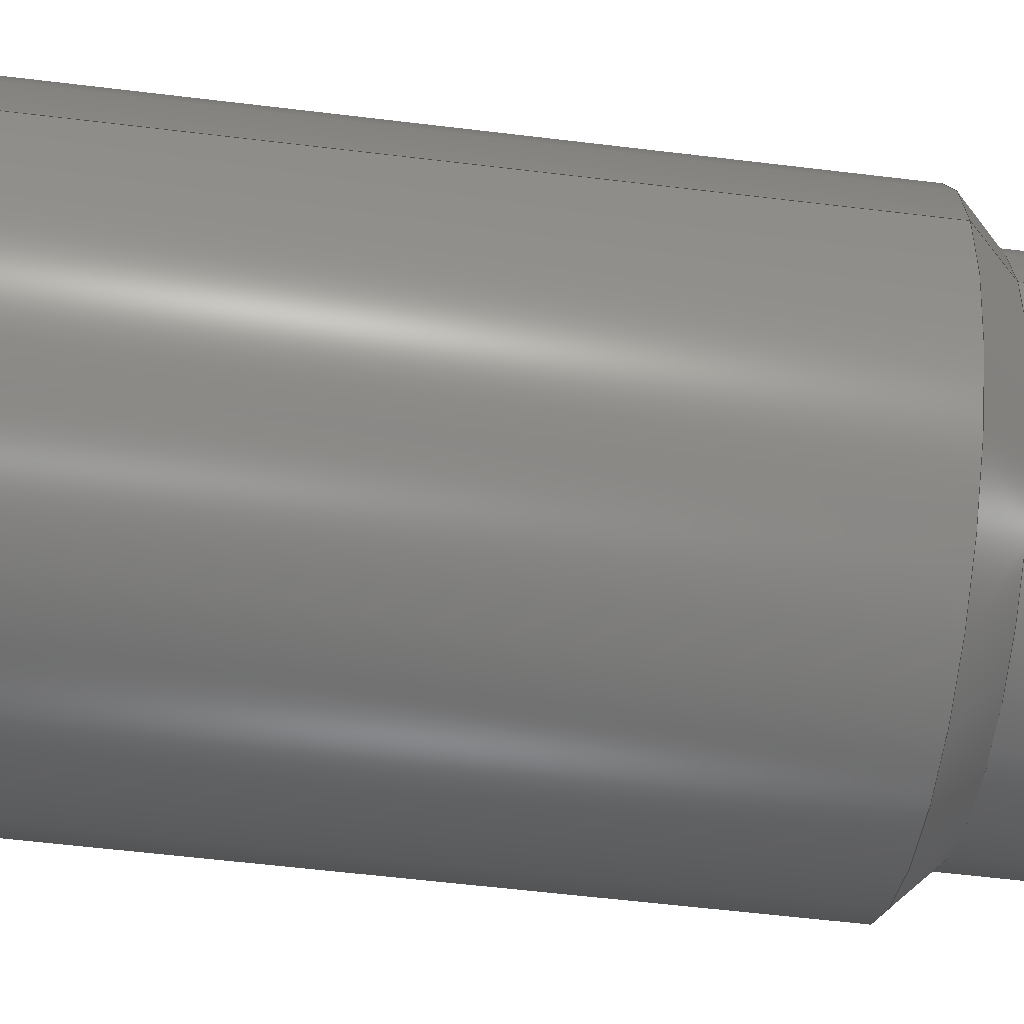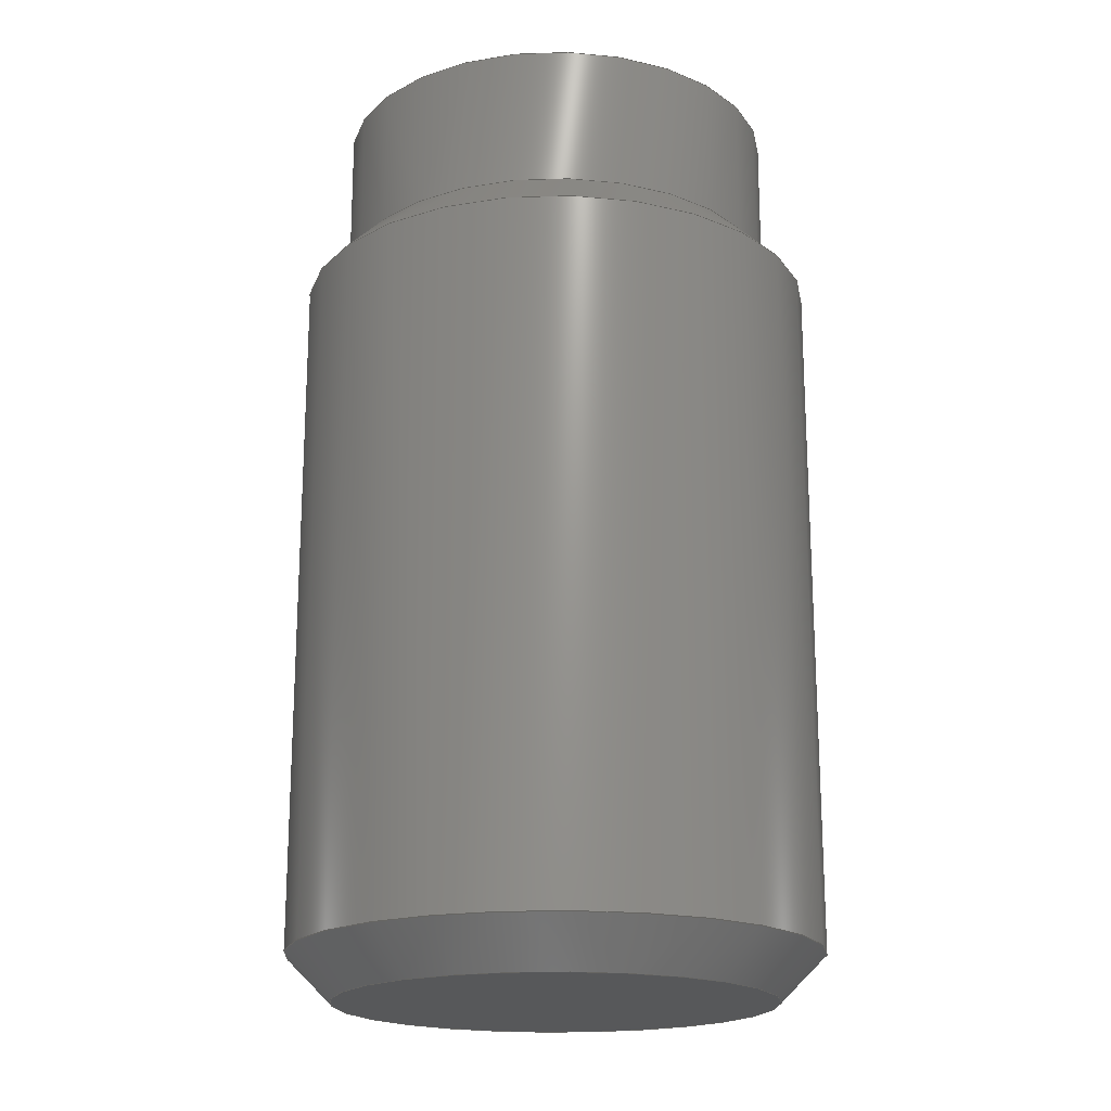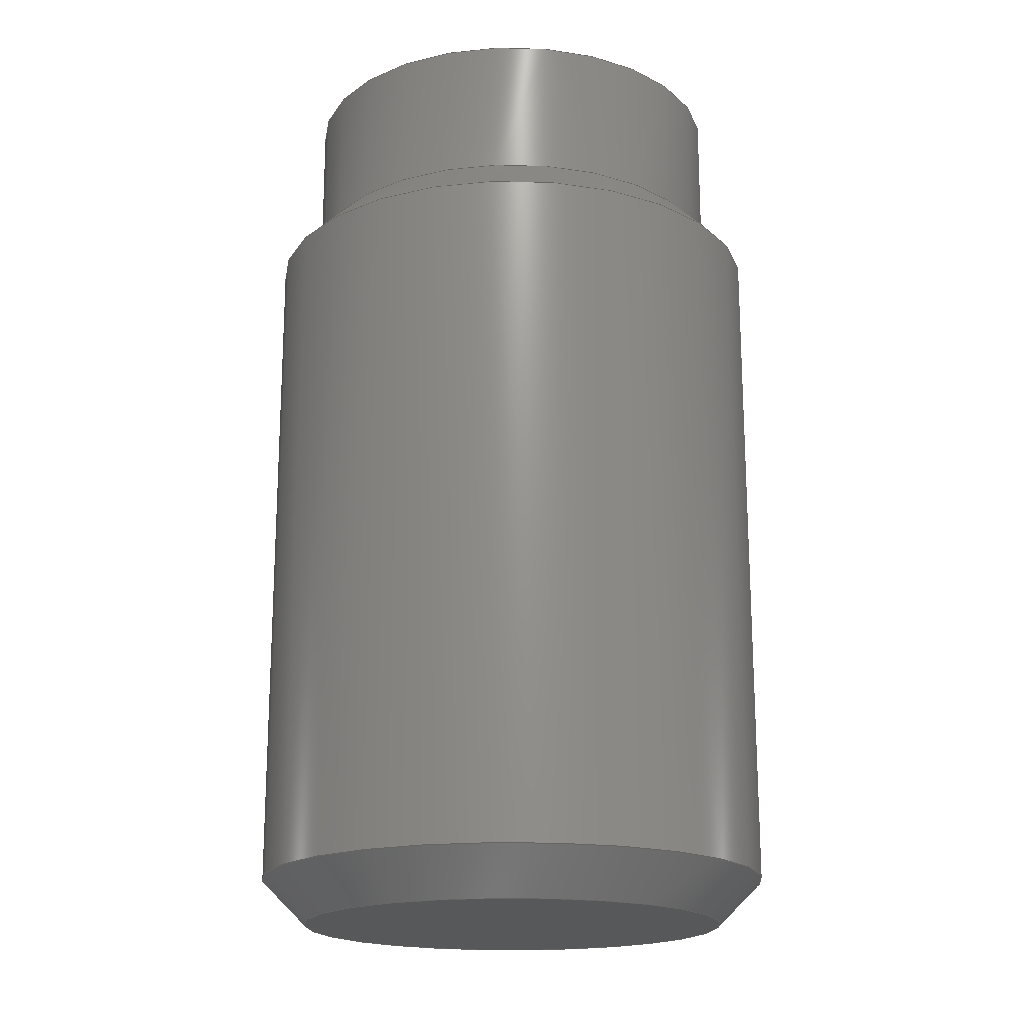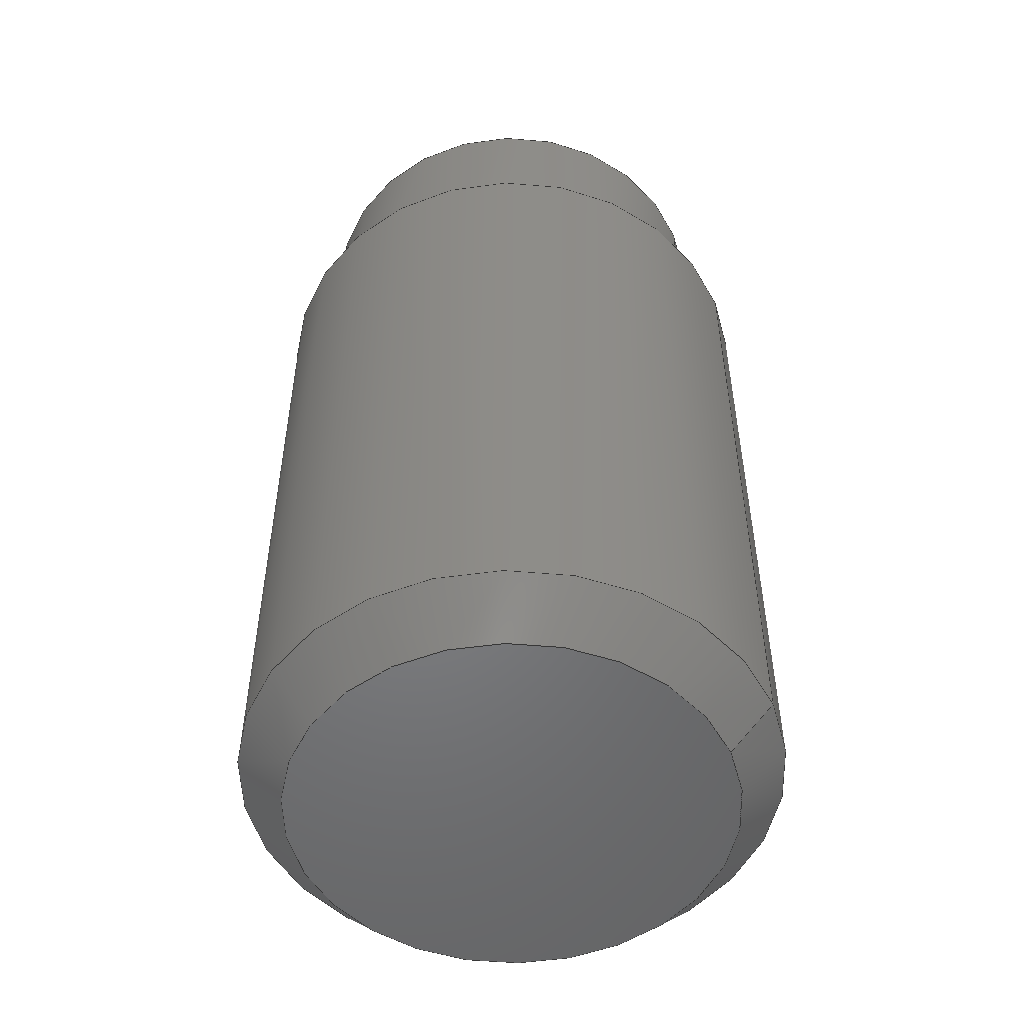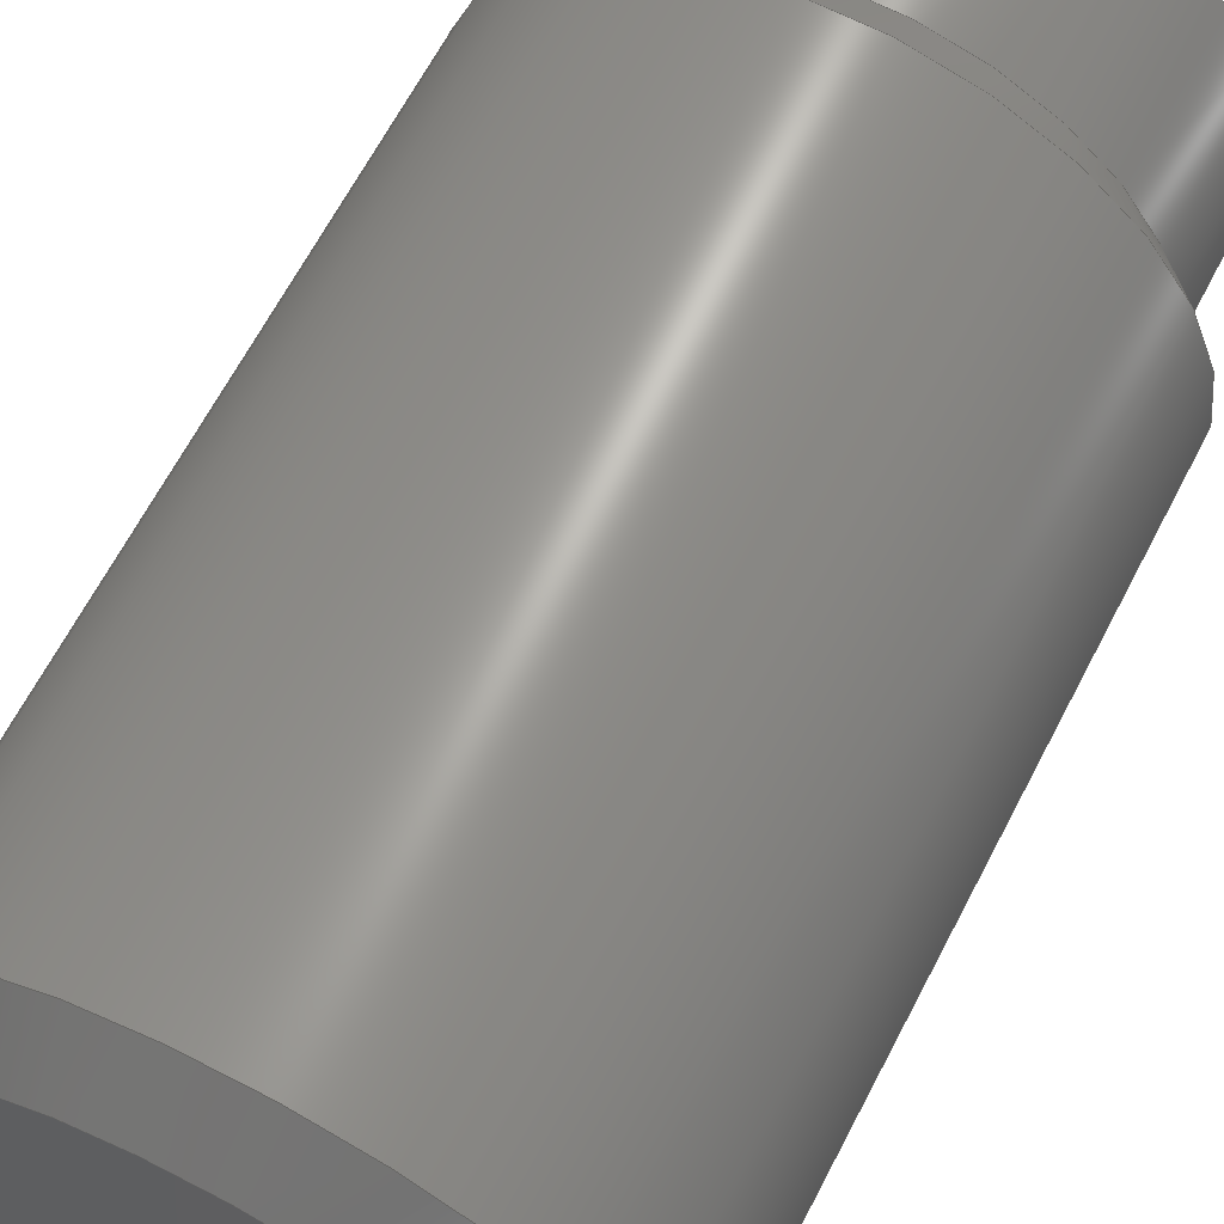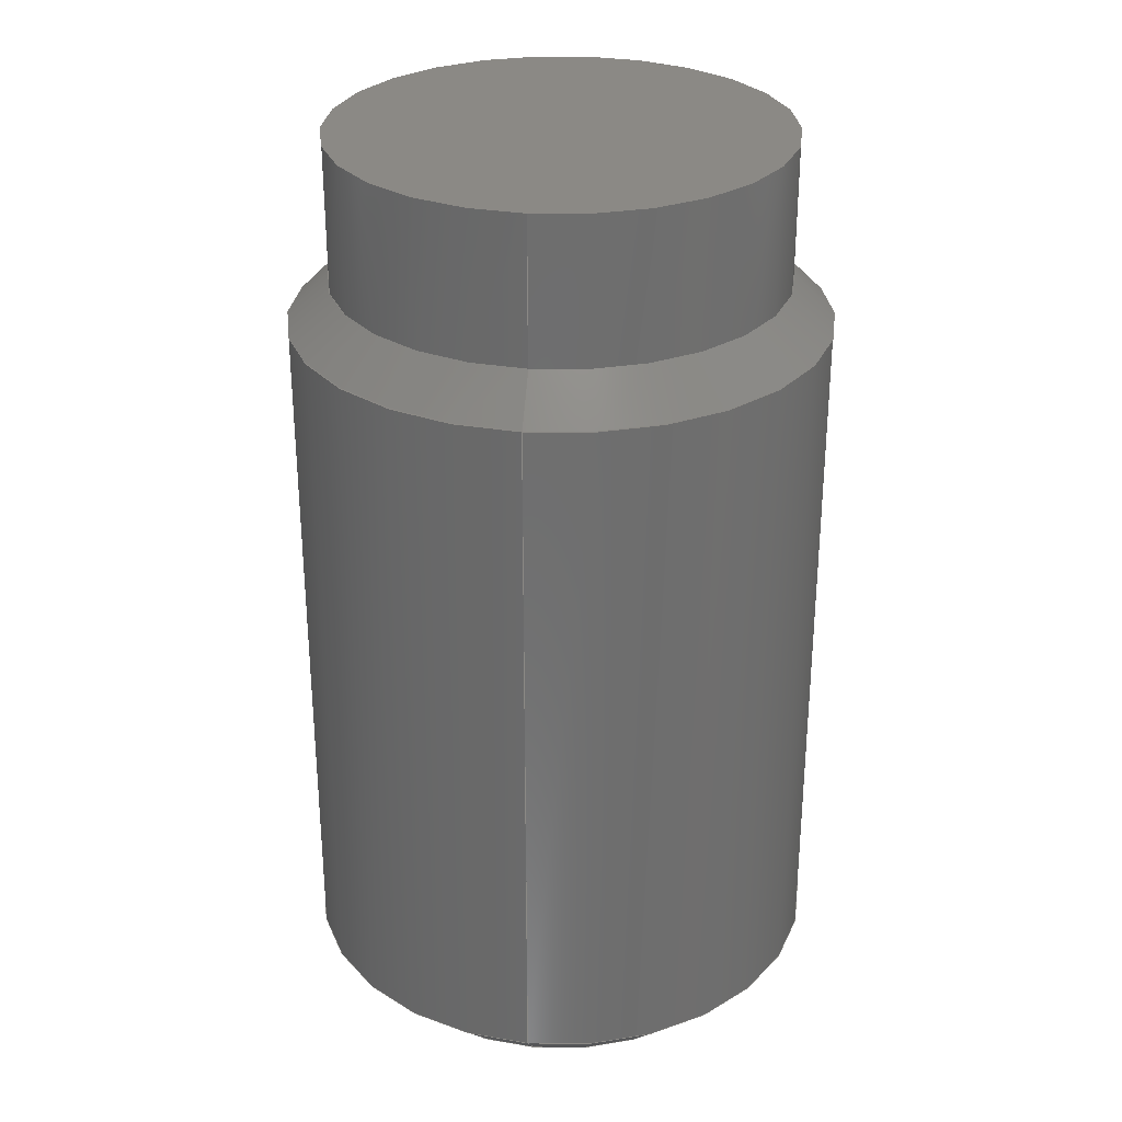
<metadata>
{"format":"step","ext":"step","renderer":"f3d","projection":"perspective","resolution":1024,"background":"white","views":[{"elev":-58.9,"azim":-97.1,"up":"+Y"},{"elev":-19.0,"azim":114.4,"up":"+Z"},{"elev":-18.5,"azim":39.0,"up":"+Z"},{"elev":-51.5,"azim":-157.6,"up":"+Z"},{"elev":65.4,"azim":-152.5,"up":"+Y"},{"elev":29.5,"azim":-82.7,"up":"+Z"}]}
</metadata>
<code>
ISO-10303-21;
DATA;
#1=SHAPE_REPRESENTATION_RELATIONSHIP('','',#71,#2);
#2=ADVANCED_BREP_SHAPE_REPRESENTATION('',(#69),#126);
#3=CONICAL_SURFACE('',#79,0.0049,0.7854);
#4=CONICAL_SURFACE('',#83,0.0058,0.7854);
#5=CYLINDRICAL_SURFACE('',#77,0.0049);
#6=CYLINDRICAL_SURFACE('',#81,0.0058);
#7=ORIENTED_EDGE('',*,*,#17,.T.);
#8=ORIENTED_EDGE('',*,*,#18,.F.);
#9=ORIENTED_EDGE('',*,*,#19,.F.);
#10=ORIENTED_EDGE('',*,*,#18,.T.);
#11=ORIENTED_EDGE('',*,*,#20,.F.);
#12=ORIENTED_EDGE('',*,*,#19,.T.);
#13=ORIENTED_EDGE('',*,*,#21,.F.);
#14=ORIENTED_EDGE('',*,*,#20,.T.);
#15=ORIENTED_EDGE('',*,*,#17,.F.);
#16=ORIENTED_EDGE('',*,*,#21,.T.);
#17=EDGE_CURVE('',#22,#22,#27,.T.);
#18=EDGE_CURVE('',#23,#23,#28,.T.);
#19=EDGE_CURVE('',#24,#24,#29,.T.);
#20=EDGE_CURVE('',#25,#25,#30,.T.);
#21=EDGE_CURVE('',#26,#26,#31,.T.);
#22=VERTEX_POINT('',#111);
#23=VERTEX_POINT('',#114);
#24=VERTEX_POINT('',#117);
#25=VERTEX_POINT('',#120);
#26=VERTEX_POINT('',#123);
#27=CIRCLE('',#74,0.0048);
#28=CIRCLE('',#76,0.0049);
#29=CIRCLE('',#78,0.0049);
#30=CIRCLE('',#80,0.0058);
#31=CIRCLE('',#82,0.0058);
#32=EDGE_LOOP('',(#7));
#33=EDGE_LOOP('',(#8));
#34=EDGE_LOOP('',(#9));
#35=EDGE_LOOP('',(#10));
#36=EDGE_LOOP('',(#11));
#37=EDGE_LOOP('',(#12));
#38=EDGE_LOOP('',(#13));
#39=EDGE_LOOP('',(#14));
#40=EDGE_LOOP('',(#15));
#41=EDGE_LOOP('',(#16));
#42=FACE_BOUND('',#32,.T.);
#43=FACE_BOUND('',#33,.T.);
#44=FACE_BOUND('',#34,.T.);
#45=FACE_BOUND('',#35,.T.);
#46=FACE_BOUND('',#36,.T.);
#47=FACE_BOUND('',#37,.T.);
#48=FACE_BOUND('',#38,.T.);
#49=FACE_BOUND('',#39,.T.);
#50=FACE_BOUND('',#40,.T.);
#51=FACE_BOUND('',#41,.T.);
#52=PLANE('',#73);
#53=PLANE('',#75);
#54=ADVANCED_FACE('',(#42),#52,.F.);
#55=ADVANCED_FACE('',(#43),#53,.F.);
#56=ADVANCED_FACE('',(#44,#45),#5,.T.);
#57=ADVANCED_FACE('',(#46,#47),#3,.T.);
#58=ADVANCED_FACE('',(#48,#49),#6,.T.);
#59=ADVANCED_FACE('',(#50,#51),#4,.T.);
#60=CLOSED_SHELL('',(#54,#55,#56,#57,#58,#59));
#61=STYLED_ITEM('',(#62),#69);
#62=PRESENTATION_STYLE_ASSIGNMENT((#63));
#63=SURFACE_STYLE_USAGE(.BOTH.,#64);
#64=SURFACE_SIDE_STYLE('',(#65));
#65=SURFACE_STYLE_FILL_AREA(#66);
#66=FILL_AREA_STYLE('',(#67));
#67=FILL_AREA_STYLE_COLOUR('',#68);
#68=COLOUR_RGB('',0.6471,0.6471,0.6471);
#69=MANIFOLD_SOLID_BREP('plug',#60);
#70=SHAPE_DEFINITION_REPRESENTATION(#131,#71);
#71=SHAPE_REPRESENTATION('plug',(#72),#126);
#72=AXIS2_PLACEMENT_3D('',#108,#84,#85);
#73=AXIS2_PLACEMENT_3D('',#109,#86,#87);
#74=AXIS2_PLACEMENT_3D('',#110,#88,#89);
#75=AXIS2_PLACEMENT_3D('',#112,#90,#91);
#76=AXIS2_PLACEMENT_3D('',#113,#92,#93);
#77=AXIS2_PLACEMENT_3D('',#115,#94,#95);
#78=AXIS2_PLACEMENT_3D('',#116,#96,#97);
#79=AXIS2_PLACEMENT_3D('',#118,#98,#99);
#80=AXIS2_PLACEMENT_3D('',#119,#100,#101);
#81=AXIS2_PLACEMENT_3D('',#121,#102,#103);
#82=AXIS2_PLACEMENT_3D('',#122,#104,#105);
#83=AXIS2_PLACEMENT_3D('',#124,#106,#107);
#84=DIRECTION('',(0,0,1));
#85=DIRECTION('',(1,0,0));
#86=DIRECTION('',(0,0,1));
#87=DIRECTION('',(1,0,0));
#88=DIRECTION('',(0,0,-1));
#89=DIRECTION('',(-1,0,0));
#90=DIRECTION('',(0,0,-1));
#91=DIRECTION('',(-1,0,0));
#92=DIRECTION('',(0,0,-1));
#93=DIRECTION('',(-1,0,0));
#94=DIRECTION('',(0,0,-1));
#95=DIRECTION('',(-1,0,0));
#96=DIRECTION('',(0,0,-1));
#97=DIRECTION('',(-1,0,0));
#98=DIRECTION('',(0,0,-1));
#99=DIRECTION('',(-1,0,0));
#100=DIRECTION('',(0,0,-1));
#101=DIRECTION('',(-1,0,0));
#102=DIRECTION('',(0,0,-1));
#103=DIRECTION('',(-1,0,0));
#104=DIRECTION('',(0,0,-1));
#105=DIRECTION('',(-1,0,0));
#106=DIRECTION('',(0,0,1));
#107=DIRECTION('',(1,0,0));
#108=CARTESIAN_POINT('',(0,0,0));
#109=CARTESIAN_POINT('',(-0.0024,0,0.0011));
#110=CARTESIAN_POINT('',(0,0,0.0011));
#111=CARTESIAN_POINT('',(-0.0048,0,0.0011));
#112=CARTESIAN_POINT('',(-0.00245,0,0.02135));
#113=CARTESIAN_POINT('',(0,0,0.02135));
#114=CARTESIAN_POINT('',(-0.0049,0,0.02135));
#115=CARTESIAN_POINT('',(0,0,0.01123));
#116=CARTESIAN_POINT('',(0,0,0.0182));
#117=CARTESIAN_POINT('',(-0.0049,0,0.0182));
#118=CARTESIAN_POINT('',(0,0,0.0182));
#119=CARTESIAN_POINT('',(0,0,0.0173));
#120=CARTESIAN_POINT('',(-0.0058,0,0.0173));
#121=CARTESIAN_POINT('',(0,0,0.01123));
#122=CARTESIAN_POINT('',(0,0,0.0021));
#123=CARTESIAN_POINT('',(-0.0058,0,0.0021));
#124=CARTESIAN_POINT('',(0,0,0.0021));
#125=MECHANICAL_DESIGN_GEOMETRIC_PRESENTATION_REPRESENTATION('',(#61),#126);
#126=(
GEOMETRIC_REPRESENTATION_CONTEXT(3)
GLOBAL_UNCERTAINTY_ASSIGNED_CONTEXT((#127))
GLOBAL_UNIT_ASSIGNED_CONTEXT((#130,#129,#128))
REPRESENTATION_CONTEXT('plug','TOP_LEVEL_ASSEMBLY_PART')
);
#127=UNCERTAINTY_MEASURE_WITH_UNIT(LENGTH_MEASURE(1e-08),#130,
'DISTANCE_ACCURACY_VALUE','Maximum Tolerance applied to model');
#128=(
NAMED_UNIT(*)
SI_UNIT($,.STERADIAN.)
SOLID_ANGLE_UNIT()
);
#129=(
NAMED_UNIT(*)
PLANE_ANGLE_UNIT()
SI_UNIT($,.RADIAN.)
);
#130=(
LENGTH_UNIT()
NAMED_UNIT(*)
SI_UNIT($,.METRE.)
);
#131=PRODUCT_DEFINITION_SHAPE('','',#132);
#132=PRODUCT_DEFINITION('','',#134,#133);
#133=PRODUCT_DEFINITION_CONTEXT('',#140,'design');
#134=PRODUCT_DEFINITION_FORMATION_WITH_SPECIFIED_SOURCE('','',#136,
 .NOT_KNOWN.);
#135=PRODUCT_RELATED_PRODUCT_CATEGORY('','',(#136));
#136=PRODUCT('plug','plug','plug',(#138));
#137=PRODUCT_CATEGORY('','');
#138=PRODUCT_CONTEXT('',#140,'mechanical');
#139=APPLICATION_PROTOCOL_DEFINITION('international standard',
'ap242_managed_model_based_3d_engineering',2011,#140);
#140=APPLICATION_CONTEXT('managed model based 3d engineering');
ENDSEC;
END-ISO-10303-21;

</code>
